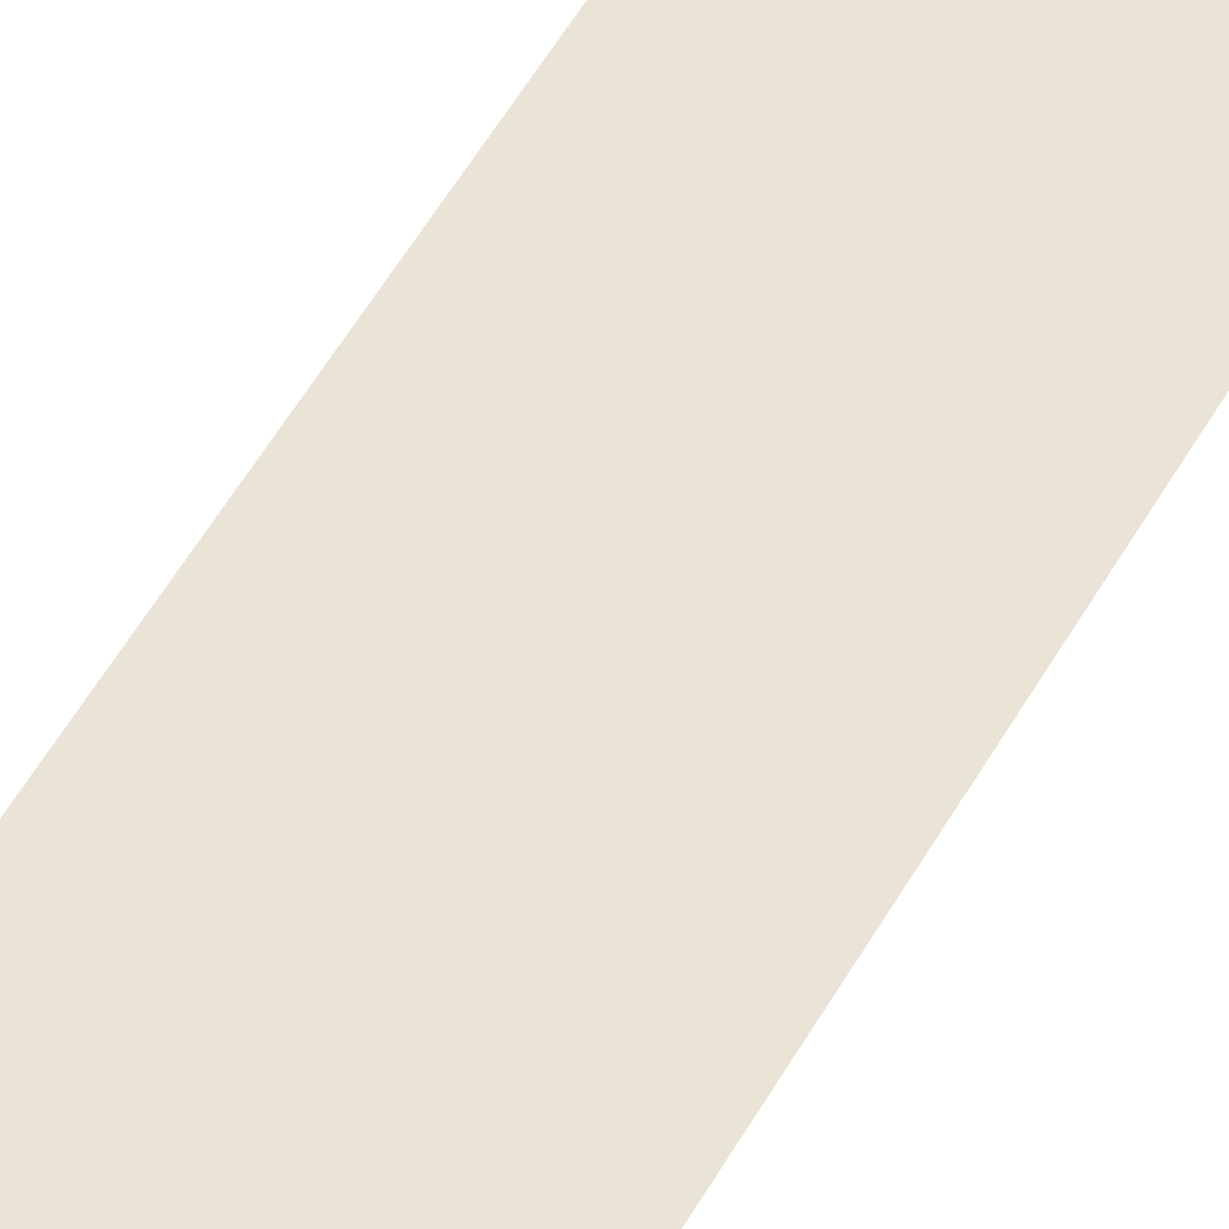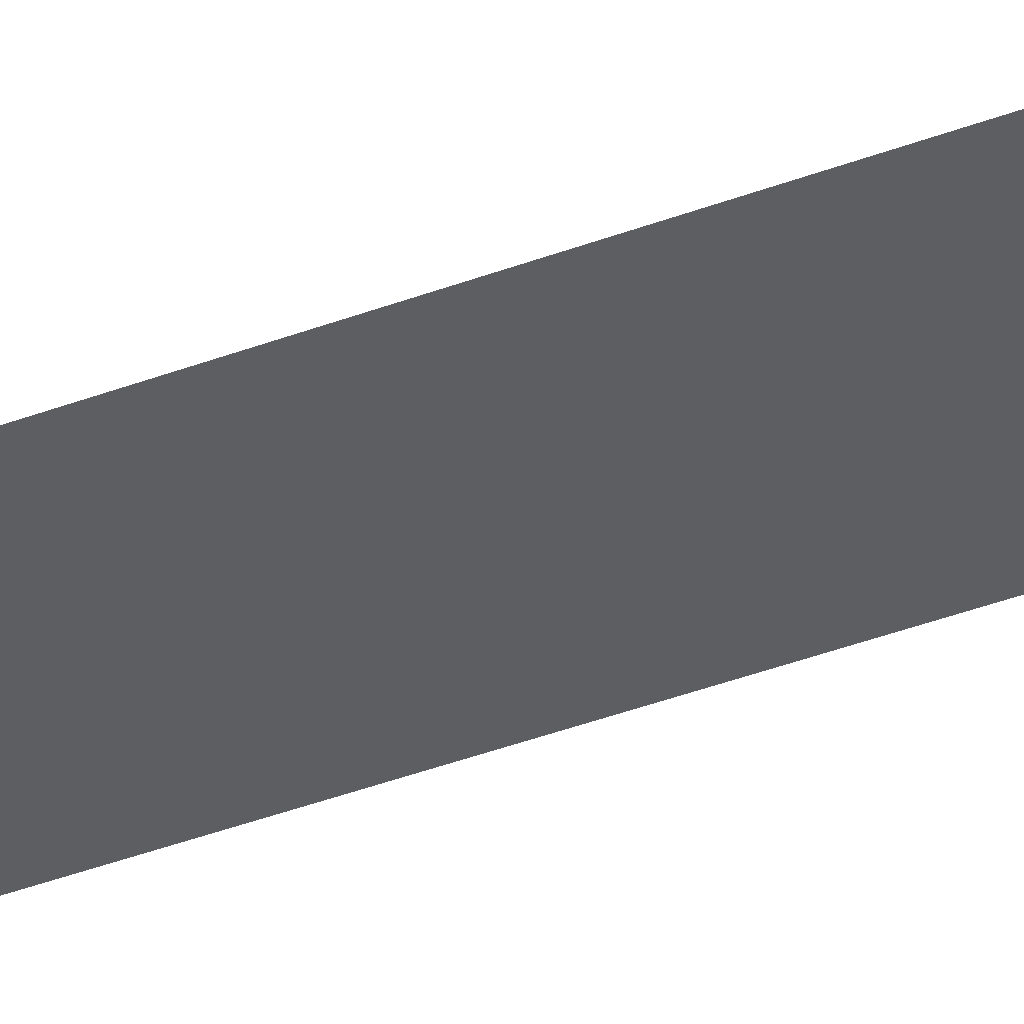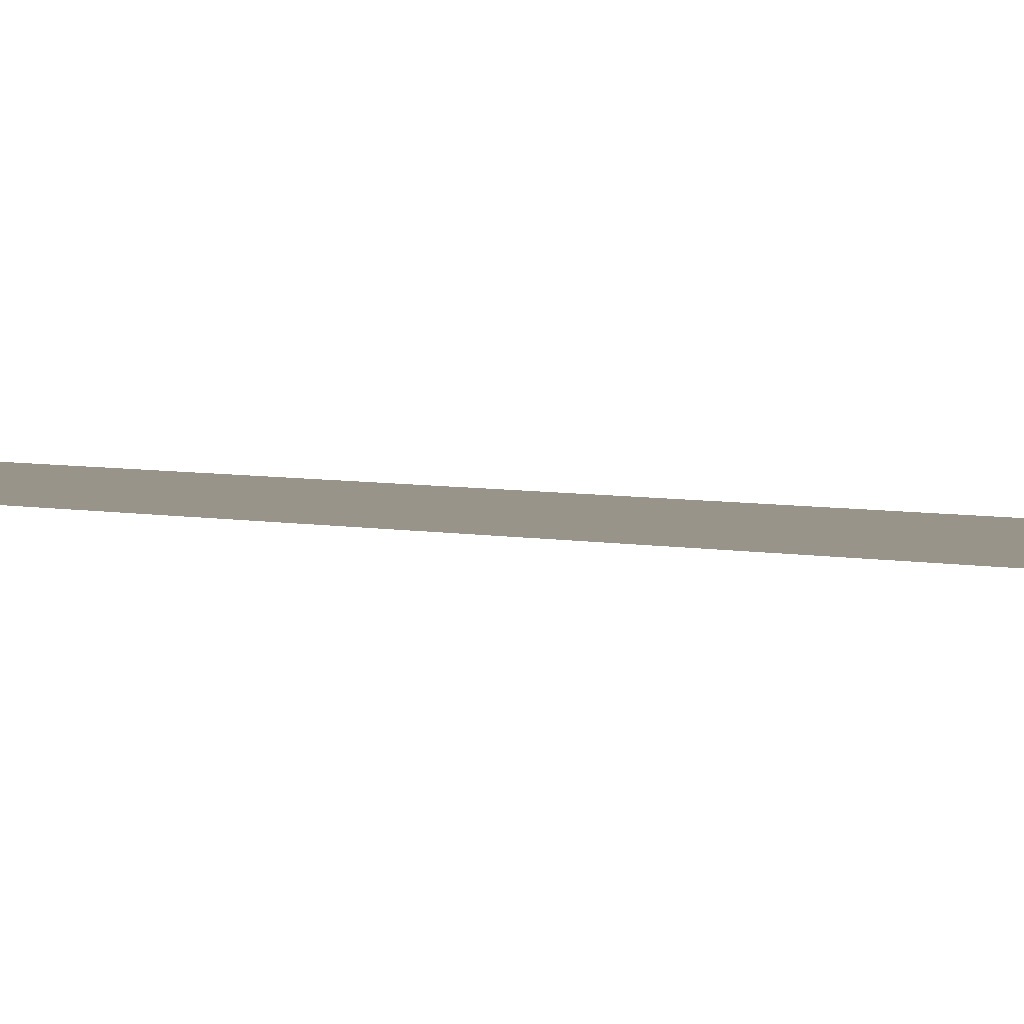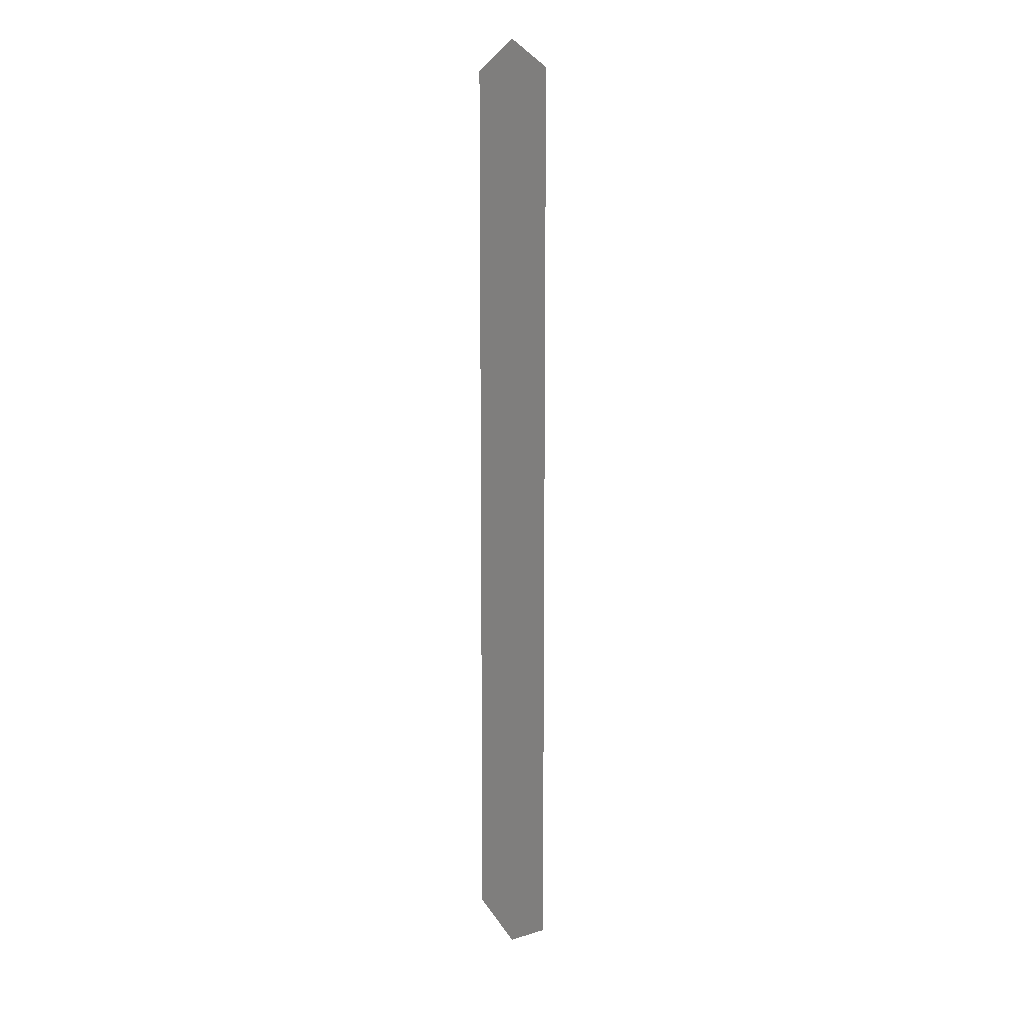
<metadata>
{"format":"obj","ext":"obj","renderer":"f3d","projection":"perspective","resolution":1024,"background":"white","views":[{"elev":43.9,"azim":-154.6,"up":"+Z"},{"elev":-37.4,"azim":116.4,"up":"+Z"},{"elev":1.8,"azim":151.7,"up":"+Z"},{"elev":11.4,"azim":50.2,"up":"+Y"}]}
</metadata>
<code>
v -0.2962 -0.8826 5.351
v 0.2962 -0.8826 5.351
v -0.2962 4.268 5.351
v 0.2962 4.268 5.351
v 0 4.437 5.351
v 0 -1.051 5.351
f 6 2 4 5
f 1 6 5 3

</code>
